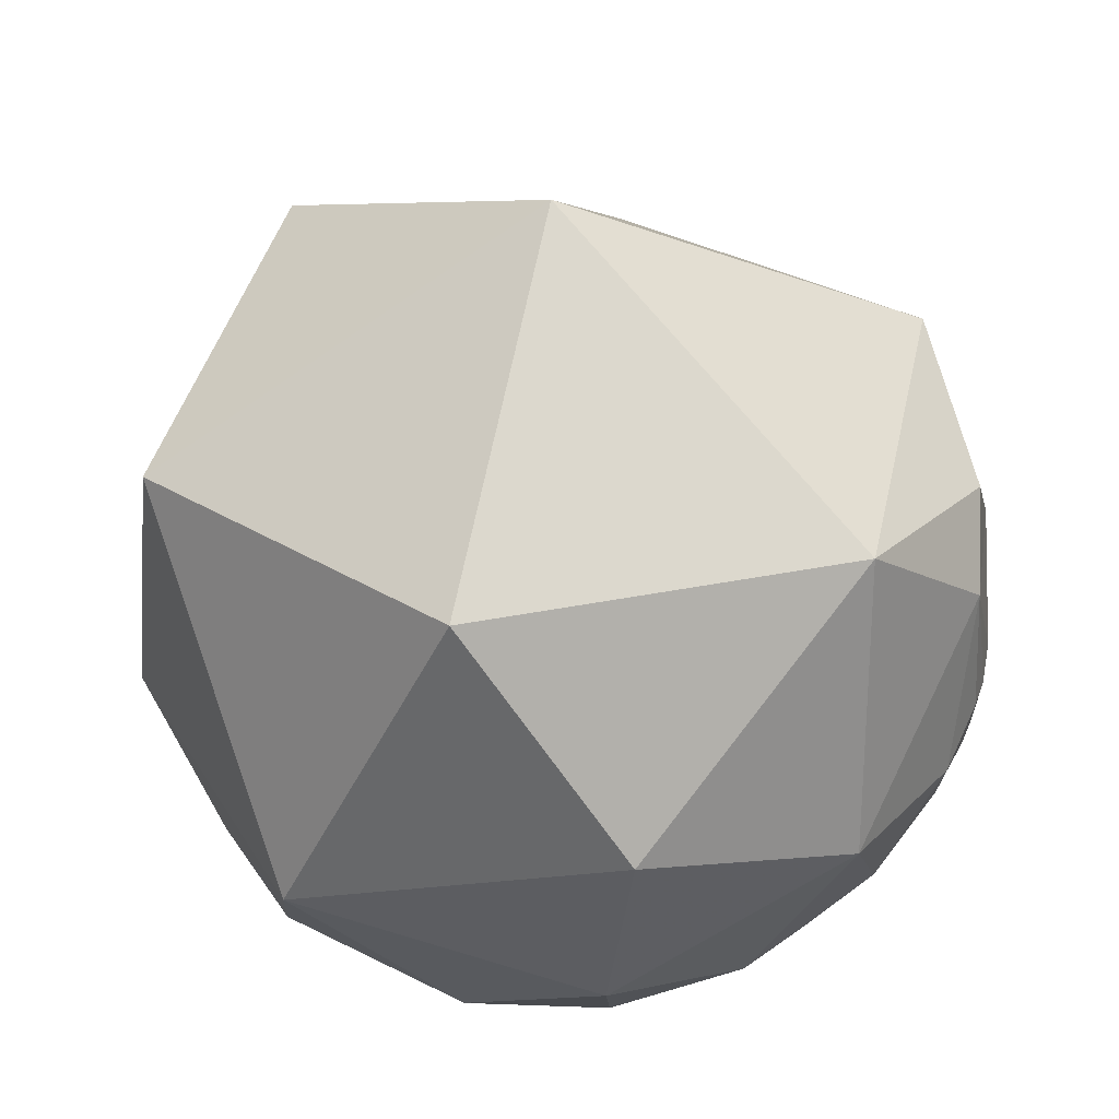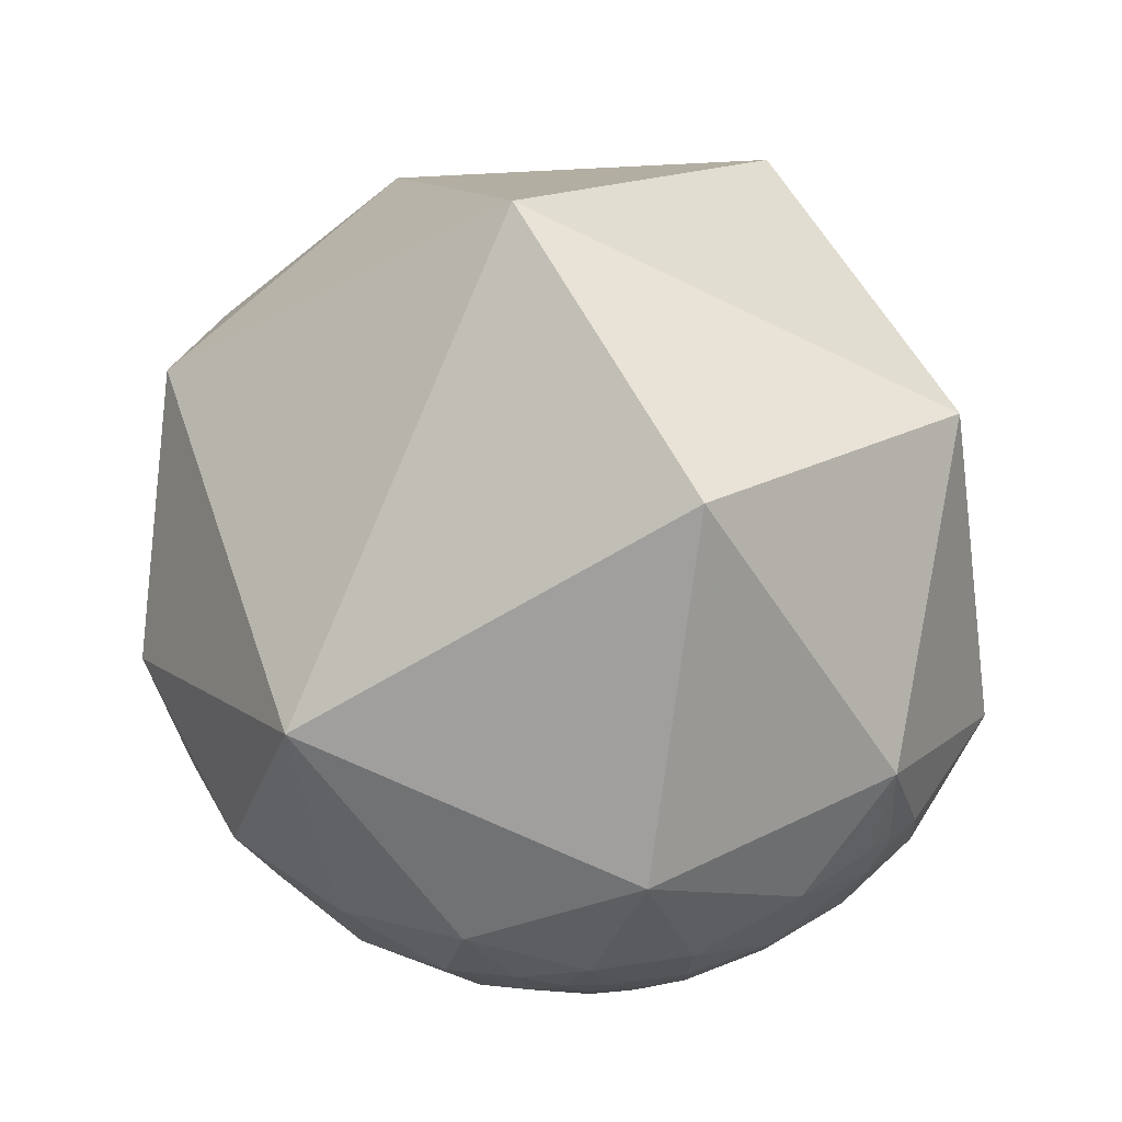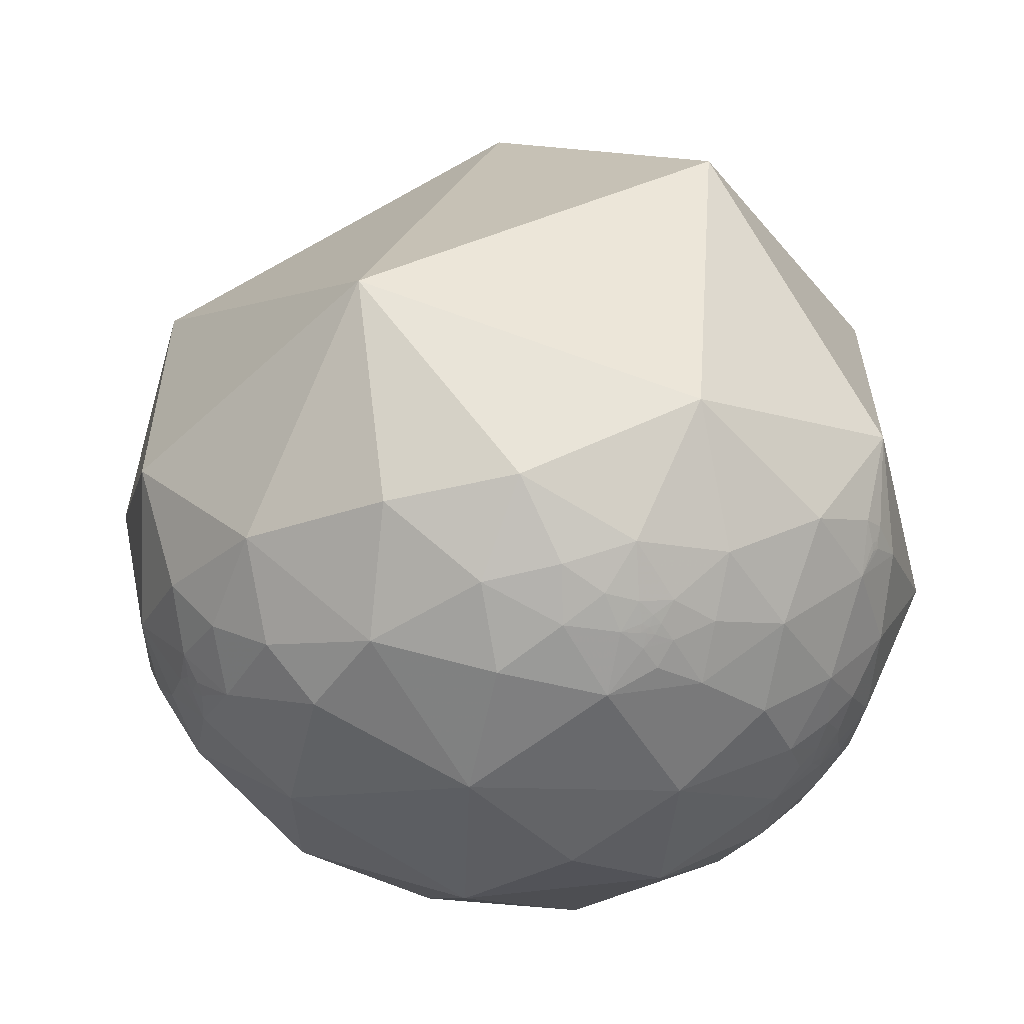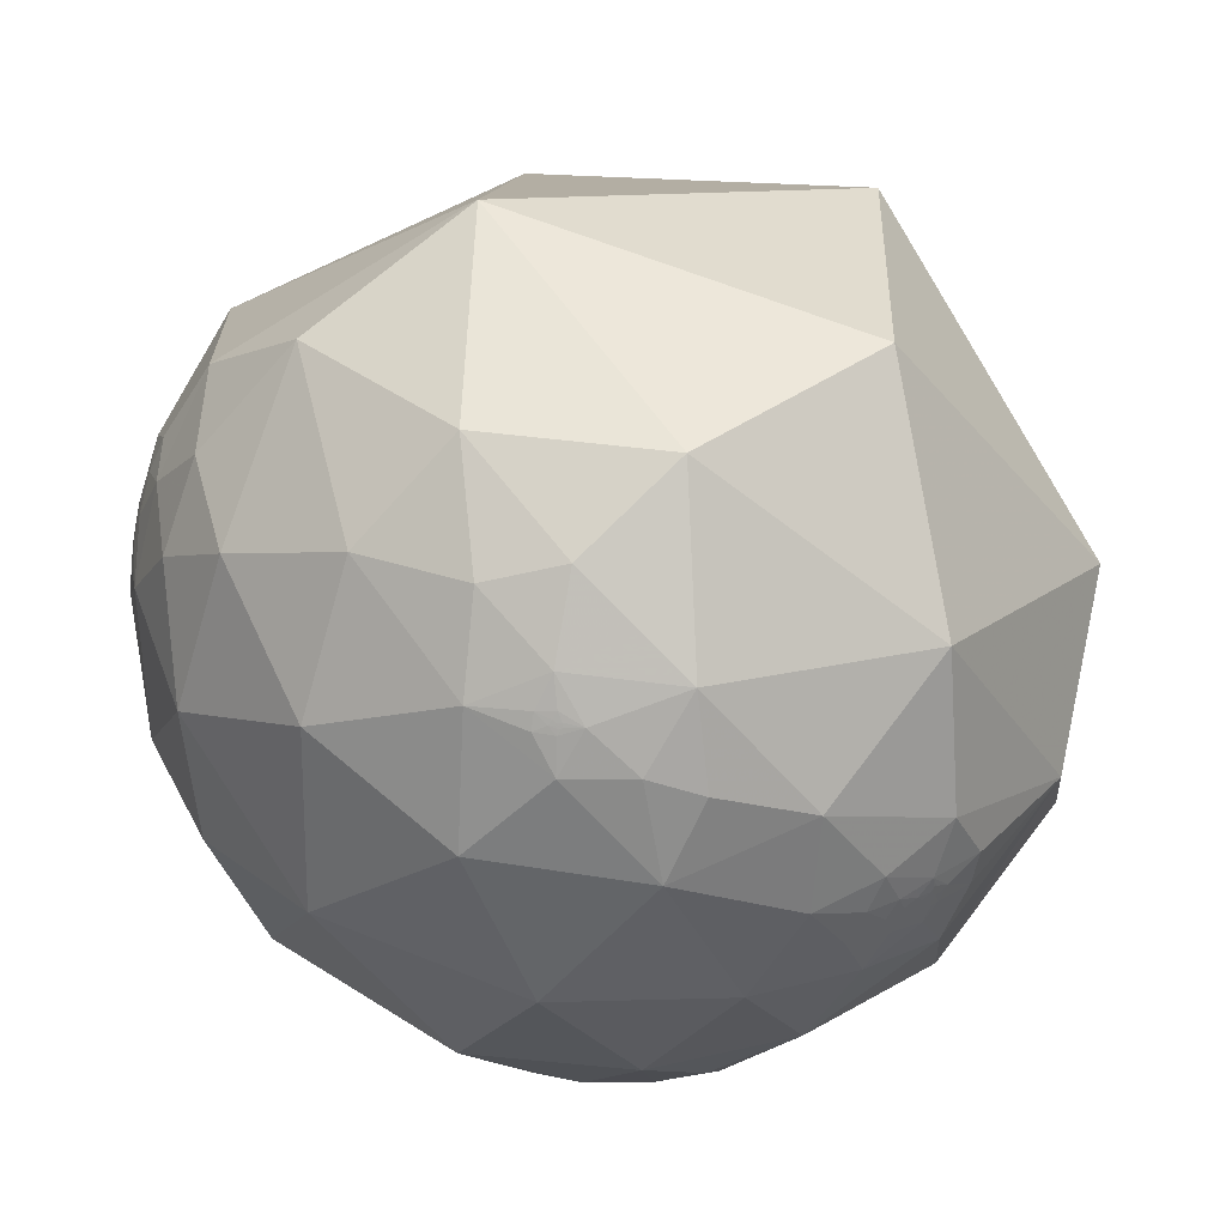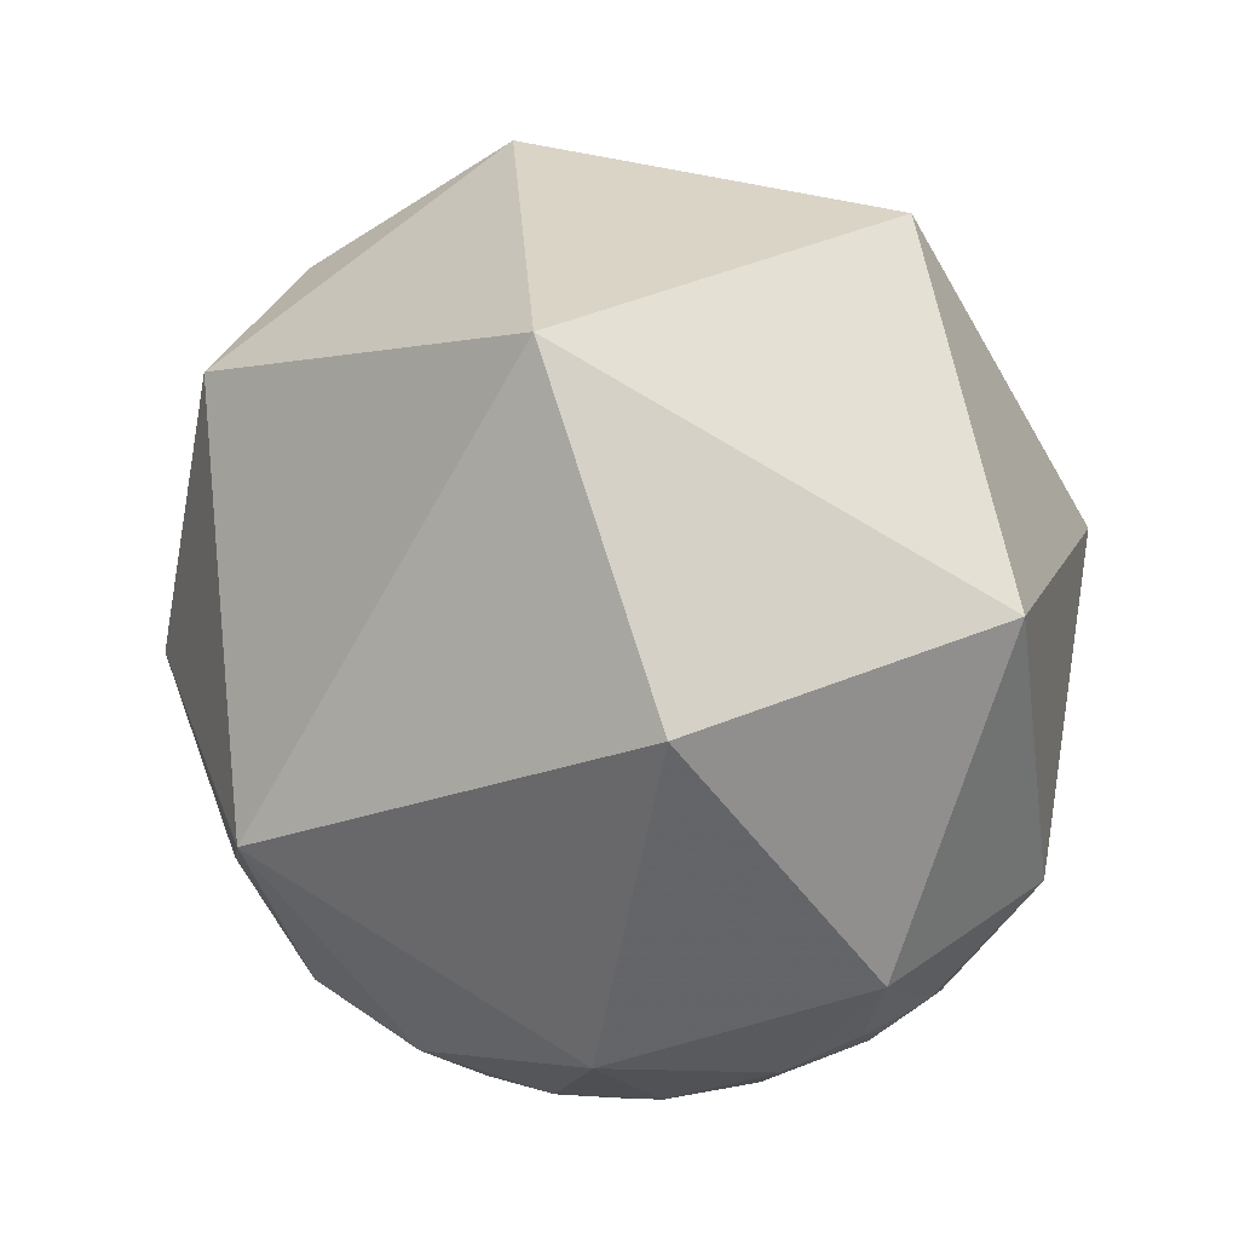
<metadata>
{"format":"obj","ext":"obj","renderer":"f3d","projection":"perspective","resolution":1024,"background":"white","views":[{"elev":58.2,"azim":14.1,"up":"+Y"},{"elev":29.0,"azim":-139.8,"up":"+Y"},{"elev":-31.9,"azim":-154.6,"up":"+Y"},{"elev":53.8,"azim":46.7,"up":"+Z"},{"elev":46.6,"azim":-126.0,"up":"+Y"}]}
</metadata>
<code>
v 0.9507 -0.2528 0.1797
v 0.9474 -0.2998 0.1119
v 0.9679 -0.2148 0.1309
v 0.9691 -0.1811 0.1671
v 0.9028 -0.3588 0.2372
v 0.7307 -0.5727 0.3716
v 0.6166 -0.7854 0.0549
v 0.8716 -0.4885 0.04204
v 0.9598 -0.02983 0.2789
v 0.8512 -0.2878 0.439
v 0.947 -0.2042 0.2479
v 0.947 0.3188 0.03895
v 0.9906 0.02438 0.1344
v 0.7224 0.6566 0.2168
v 0.3859 0.3436 0.8562
v 0.8117 0.07742 0.5789
v -0.2675 -0.7654 0.5853
v -0.004026 -0.6622 0.7493
v 0.02508 -0.4103 0.9116
v -0.4219 -0.4281 0.7992
v 0.6136 -0.3826 0.6908
v 0.4387 -0.8089 0.3915
v 0.07906 -0.87 0.4867
v 0.1811 -0.9805 0.07649
v 0.341 -0.4293 0.8363
v 0.3497 -0.1584 0.9234
v -0.2405 -0.9346 0.262
v -0.04375 0.7685 0.6383
v -0.3564 -0.02356 0.934
v -0.6391 -0.4897 0.593
v -0.4871 -0.6492 0.5842
v -0.8174 0.4966 0.2919
v -0.8925 -0.2583 0.3699
v -0.4396 -0.7879 0.4312
v -0.7704 -0.6371 0.02466
v -0.6502 -0.7531 -0.1003
v -0.4326 -0.8979 -0.08187
v -0.6416 -0.7618 0.0895
v -0.5465 -0.8027 0.2387
v -0.7551 -0.5643 0.3337
v -0.8584 -0.4906 0.1499
v -0.7699 -0.6124 0.1796
v -0.8909 -0.449 -0.06875
v -0.9374 -0.3463 0.0368
v -0.9264 -0.3735 -0.0471
v -0.9201 -0.3866 -0.06294
v 0.9908 -0.06679 0.1179
v 0.9807 -0.1005 0.1674
v 0.9856 -0.09522 0.1396
v -0.9421 -0.3288 -0.06552
v -0.7172 -0.6814 0.146
v -0.9307 -0.3612 -0.0576
v -0.9281 -0.3684 -0.05398
v -0.927 -0.3708 -0.05717
v 0.2303 -0.5645 0.7926
v 0.5216 -0.6403 0.5638
v 0.4502 -0.6333 0.6295
v 0.3325 -0.6897 0.6433
v 0.4666 -0.5839 0.6643
v 0.4259 -0.5547 0.7148
v 0.4359 -0.6128 0.6592
v -0.5959 -0.6802 0.4269
v -0.6726 -0.6006 0.4322
v -0.6662 -0.6998 0.2579
v -0.6664 -0.6992 0.2589
v -0.666 -0.7003 0.2568
v -0.666 -0.7 0.2577
v -0.6268 -0.7552 0.1919
v 0.4836 -0.5969 0.6402
v 0.4802 -0.6002 0.6397
v 0.4831 -0.5982 0.6393
v 0.4779 -0.5963 0.645
v 0.4789 -0.5953 0.6451
v 0.4775 -0.595 0.6465
v -0.6678 -0.6939 0.2693
v -0.6694 -0.6986 0.2526
v -0.6626 -0.7037 0.2565
v -0.6635 -0.7023 0.2577
v -0.6639 -0.7023 0.257
v -0.664 -0.7019 0.2579
v -0.6647 -0.7014 0.2573
v -0.6635 -0.7017 0.2596
v -0.6556 -0.7078 0.2631
v -0.6415 -0.7061 0.2999
v -0.6913 -0.6604 0.2932
v 0.479 -0.5962 0.6443
v 0.481 -0.5967 0.6423
v 0.4881 -0.5925 0.6409
v 0.4813 -0.5939 0.6447
v -0.6848 -0.6818 0.2574
v -0.6642 -0.7095 0.2354
v -0.6596 -0.7083 0.2516
v -0.6808 -0.6935 0.2356
v -0.6392 -0.7306 0.2401
v -0.6645 -0.7022 0.2554
v -0.6604 -0.7054 0.2577
v -0.6661 -0.6998 0.2581
v -0.6655 -0.7004 0.2581
v -0.6652 -0.7013 0.2565
v 0.4841 -0.5974 0.6393
v 0.4851 -0.5963 0.6396
v 0.4761 -0.5986 0.6442
v 0.4847 -0.5984 0.638
v 0.4874 -0.6057 0.6289
v 0.4664 -0.6083 0.6423
v 0.4791 -0.5985 0.6421
v -0.6707 -0.7151 0.1968
v -0.6745 -0.6453 0.3588
v 0.5178 -0.5632 0.644
v 0.4833 -0.5879 0.6487
v 0.4677 -0.5979 0.651
v 0.6299 -0.5299 0.5678
v -0.7127 -0.6608 0.2355
v -0.0727 0.9573 -0.2799
v 0.7024 0.441 -0.5587
v 0.9752 -0.2062 0.08096
v 0.9944 -0.06896 -0.08062
v 0.9905 -0.1285 0.04884
v 0.9651 -0.2617 -0.005352
v 0.9983 -0.001776 0.05828
v 0.9283 0.02532 -0.3711
v 0.9007 0.3935 -0.184
v 0.6064 -0.1643 -0.778
v 0.4314 -0.8419 -0.3242
v 0.7369 -0.6259 -0.2555
v 0.7462 -0.4119 -0.5231
v 0.5448 -0.4508 -0.707
v 0.2709 -0.4681 -0.8411
v 0.439 -0.5742 -0.6911
v 0.02928 -0.7139 -0.6996
v 0.2938 -0.6575 -0.6938
v 0.2243 -0.7738 -0.5924
v -0.0761 0.02023 -0.9969
v -0.04518 -0.931 -0.3623
v -0.142 -0.9895 -0.02793
v -0.7304 -0.2617 -0.6309
v -0.7097 0.5443 -0.4472
v -0.08598 -0.4854 -0.8701
v -0.3784 -0.4575 -0.8047
v -0.2158 -0.7886 -0.5758
v -0.247 -0.6475 -0.7209
v -0.4053 -0.8121 -0.4198
v -0.7518 -0.6192 -0.2268
v -0.5781 -0.7608 -0.2949
v -0.5607 -0.564 -0.6062
v -0.7116 -0.5429 -0.446
v -0.4132 -0.6173 -0.6695
v -0.8689 -0.4073 -0.2814
v -0.924 -0.3745 -0.07727
v -0.9839 -0.13 -0.1226
v -0.9316 -0.3414 -0.1244
v 0.9923 -0.08945 0.0853
v -0.929 -0.3644 -0.06413
v -0.377 -0.7163 -0.5872
v 0.7877 -0.4954 -0.3662
v 0.9069 -0.35 -0.2346
v 0.4709 -0.6796 -0.5625
v 0.5638 -0.6188 -0.547
v 0.5645 -0.6403 -0.5209
v -0.5253 -0.7029 -0.4797
v -0.5251 -0.7031 -0.4794
v -0.5257 -0.7033 -0.4785
v -0.5249 -0.7023 -0.4808
v 0.5983 -0.6092 -0.5205
v 0.5984 -0.6098 -0.5197
v 0.5975 -0.6104 -0.52
v 0.595 -0.612 -0.521
v 0.5969 -0.6087 -0.5228
v 0.5954 -0.6066 -0.5268
v 0.5961 -0.6071 -0.5255
v 0.5951 -0.6079 -0.5257
v -0.5206 -0.698 -0.4917
v -0.5317 -0.7006 -0.4759
v -0.5233 -0.7056 -0.4778
v -0.5225 -0.7058 -0.4783
v -0.5221 -0.7072 -0.4767
v -0.524 -0.7047 -0.4785
v -0.5228 -0.7053 -0.4787
v -0.5301 -0.6638 -0.5277
v -0.477 -0.7172 -0.5081
v -0.5111 -0.7131 -0.48
v -0.5215 -0.7117 -0.4706
v -0.5248 -0.7053 -0.4766
v 0.5959 -0.6079 -0.5248
v 0.5981 -0.606 -0.5245
v 0.6027 -0.6054 -0.5199
v -0.5053 -0.7355 -0.4513
v -0.5459 -0.6812 -0.4878
v -0.5354 -0.7107 -0.4563
v -0.5539 -0.6915 -0.4638
v -0.5191 -0.7093 -0.4769
v -0.525 -0.7029 -0.4799
v -0.5244 -0.7036 -0.4795
v -0.5249 -0.7044 -0.4779
v 0.5994 -0.6088 -0.5197
v 0.5932 -0.6099 -0.5254
v 0.5885 -0.6082 -0.5327
v 0.5983 -0.6108 -0.5186
v 0.5971 -0.6185 -0.5109
v 0.5838 -0.6181 -0.5265
v 0.5763 -0.5649 -0.5906
v 0.6016 -0.6003 -0.527
v 0.595 -0.6102 -0.5231
v -0.5154 -0.7589 -0.3981
v -0.5628 -0.7127 -0.4186
v -0.5909 -0.6497 -0.4782
v -0.4744 -0.6595 -0.5831
v 0.6316 -0.5801 -0.5144
v 0.6006 -0.6596 -0.4519
v 0.5928 -0.5949 -0.5428
v 0.7089 -0.5612 -0.4273
v -0.6458 -0.664 -0.3769
v 0.9842 -0.1539 0.088
v 0.9882 -0.1287 0.08246
v 0.9857 -0.1069 0.1306
v 0.9893 -0.09732 0.1084
v 0.9859 -0.1349 0.09946
v 0.989 -0.1129 0.09598
v 0.9876 -0.1104 0.112
v 0.9858 -0.1245 0.113
v 0.9759 -0.172 0.134
v 0.9801 -0.1402 0.1408
v 0.9835 -0.1314 0.1245
v 0.9785 -0.1745 0.1101
v 0.983 -0.1503 0.1059
v 0.9814 -0.1491 0.1206
v 0.984 -0.139 0.1113
v 0.9837 -0.136 0.1173
v 0.9853 -0.101 0.1381
v 0.9844 -0.1009 0.144
v 0.9906 -0.1051 0.08708
v 0.9904 -0.113 0.07994
v 0.7198 -0.4517 0.5272
v -0.5213 -0.7054 -0.4802
f 1 2 3
f 4 1 3
f 8 5 6
f 9 10 11
f 12 9 13
f 11 5 1
f 10 6 5
f 14 15 16
f 20 17 18
f 16 21 10
f 22 23 24
f 25 21 26
f 26 19 25
f 18 17 23
f 23 17 27
f 28 29 15
f 31 17 20
f 29 20 19
f 29 28 32
f 31 34 17
f 27 17 34
f 38 35 36
f 27 34 39
f 39 38 37
f 33 40 30
f 33 41 40
f 41 42 40
f 45 46 43
f 43 35 41
f 41 44 43
f 47 48 49
f 4 48 11
f 44 50 45
f 42 41 35
f 45 50 52
f 45 52 53
f 45 54 46
f 55 19 18
f 56 57 58
f 59 60 61
f 62 30 63
f 62 39 34
f 66 67 64
f 2 1 5
f 39 68 38
f 69 70 71
f 72 73 74
f 76 66 65
f 77 78 79
f 80 79 78
f 80 81 79
f 80 78 82
f 75 83 84
f 89 86 87
f 75 90 76
f 91 92 76
f 76 93 91
f 94 83 92
f 92 91 94
f 92 95 76
f 83 96 92
f 65 97 98
f 96 83 82
f 67 66 98
f 98 97 67
f 95 66 76
f 98 66 81
f 65 98 82
f 95 99 66
f 99 95 81
f 69 100 101
f 72 102 86
f 103 104 88
f 102 105 70
f 58 60 55
f 101 103 88
f 74 102 72
f 106 70 87
f 94 91 107
f 93 107 91
f 108 85 84
f 84 94 39
f 109 88 104
f 104 56 109
f 104 57 56
f 61 57 105
f 59 110 109
f 59 61 111
f 104 70 105
f 22 6 56
f 58 23 22
f 21 25 60
f 108 63 40
f 112 21 109
f 112 56 6
f 107 38 68
f 40 42 113
f 14 115 114
f 62 63 108
f 89 74 73
f 100 103 101
f 78 77 82
f 2 116 3
f 117 118 119
f 13 47 120
f 12 117 121
f 12 13 120
f 122 12 121
f 121 115 122
f 121 123 115
f 124 125 7
f 123 126 127
f 127 128 123
f 127 129 128
f 115 14 122
f 130 131 132
f 115 133 114
f 132 124 134
f 134 24 135
f 133 136 137
f 133 123 128
f 128 138 133
f 133 138 139
f 130 140 141
f 141 139 138
f 114 137 32
f 134 135 37
f 144 37 36
f 37 144 142
f 142 140 134
f 136 133 139
f 145 146 136
f 139 147 145
f 143 148 146
f 151 149 50
f 143 35 43
f 43 148 143
f 152 120 47
f 50 149 153
f 149 43 46
f 154 141 140
f 54 53 52
f 131 128 129
f 155 156 125
f 157 158 159
f 147 139 141
f 162 163 160
f 164 165 166
f 164 167 168
f 169 170 171
f 173 172 163
f 174 175 176
f 174 177 178
f 172 179 180
f 176 182 183
f 168 184 185
f 180 187 181
f 172 188 179
f 173 182 189
f 173 190 188
f 182 181 187
f 173 183 182
f 182 191 181
f 161 160 192
f 193 162 161
f 161 192 193
f 177 162 193
f 174 183 177
f 176 183 174
f 194 162 177
f 195 165 164
f 169 196 197
f 198 199 167
f 184 171 170
f 186 199 198
f 184 170 185
f 196 200 197
f 198 167 166
f 129 201 157
f 186 164 168
f 185 169 202
f 185 202 186
f 203 196 168
f 187 204 205
f 205 189 187
f 190 206 188
f 180 179 207
f 180 154 142
f 142 187 180
f 208 186 202
f 208 209 199
f 199 159 200
f 197 158 210
f 200 167 199
f 124 132 157
f 131 157 132
f 201 127 126
f 207 179 145
f 211 155 125
f 125 209 211
f 204 144 205
f 212 205 144
f 145 179 206
f 118 214 213
f 170 169 185
f 165 198 166
f 195 198 165
f 160 163 192
f 47 215 216
f 220 217 218
f 4 221 222
f 152 47 216
f 48 222 215
f 220 219 215
f 224 213 225
f 222 226 223
f 213 214 217
f 220 228 227
f 214 218 217
f 225 217 227
f 227 228 226
f 230 229 49
f 152 231 232
f 232 231 218
f 214 118 232
f 218 231 152
f 215 229 230
f 215 230 48
f 4 11 1
f 48 9 11
f 9 48 13
f 9 16 10
f 9 12 16
f 11 10 5
f 12 14 16
f 14 12 122
f 26 16 15
f 16 26 21
f 22 7 6
f 7 22 24
f 55 25 19
f 14 28 15
f 24 27 135
f 26 29 19
f 29 26 15
f 20 29 30
f 27 37 135
f 37 27 39
f 29 33 30
f 30 40 63
f 32 150 33
f 44 41 33
f 44 33 150
f 47 13 48
f 44 150 50
f 54 45 53
f 10 233 6
f 233 10 21
f 112 109 56
f 61 58 57
f 58 61 60
f 59 109 60
f 31 62 34
f 62 31 30
f 35 38 51
f 100 69 71
f 70 69 87
f 92 77 95
f 77 92 96
f 94 84 83
f 90 75 85
f 93 76 90
f 64 67 97
f 83 75 82
f 75 65 82
f 82 98 81
f 95 79 81
f 95 77 79
f 81 80 82
f 96 82 77
f 66 99 81
f 74 110 111
f 102 74 111
f 104 103 70
f 72 86 73
f 73 86 89
f 105 102 111
f 70 103 71
f 86 102 87
f 69 88 87
f 88 69 101
f 110 89 88
f 74 89 110
f 102 70 106
f 102 106 87
f 68 94 107
f 94 68 39
f 113 93 90
f 93 113 107
f 85 113 90
f 62 84 39
f 84 62 108
f 88 109 110
f 57 104 105
f 61 105 111
f 59 111 110
f 22 56 58
f 58 18 23
f 25 55 60
f 233 112 6
f 112 233 21
f 51 107 113
f 51 113 42
f 107 51 38
f 85 40 113
f 103 100 71
f 65 64 97
f 116 2 119
f 117 120 118
f 156 117 119
f 117 156 121
f 117 12 120
f 8 119 2
f 119 8 156
f 125 156 8
f 7 125 8
f 126 121 156
f 121 126 123
f 124 7 24
f 128 130 138
f 130 128 131
f 134 124 24
f 133 115 123
f 130 141 138
f 130 134 140
f 145 136 139
f 137 136 150
f 137 150 32
f 143 36 35
f 148 136 146
f 43 151 148
f 150 136 148
f 150 148 151
f 152 118 120
f 118 116 119
f 43 149 151
f 149 46 153
f 54 153 46
f 153 54 52
f 155 126 156
f 211 209 208
f 159 209 157
f 157 201 158
f 210 201 208
f 201 210 158
f 212 143 146
f 143 212 144
f 204 142 144
f 167 164 166
f 174 178 175
f 175 178 234
f 176 191 182
f 188 172 173
f 190 173 189
f 189 182 187
f 192 163 193
f 181 234 172
f 181 191 234
f 172 234 163
f 162 183 173
f 234 177 193
f 177 234 178
f 191 176 234
f 193 163 234
f 194 183 162
f 183 194 177
f 169 197 202
f 196 171 184
f 200 196 167
f 184 168 196
f 186 195 164
f 198 195 186
f 196 169 171
f 196 203 167
f 167 203 168
f 187 142 204
f 205 190 189
f 190 205 206
f 179 188 206
f 180 207 154
f 186 208 199
f 159 199 209
f 159 158 200
f 158 197 200
f 202 210 208
f 210 202 197
f 125 124 209
f 124 157 209
f 127 201 129
f 126 211 208
f 211 126 155
f 212 206 205
f 212 146 206
f 146 145 206
f 147 154 207
f 176 175 234
f 224 116 213
f 47 49 215
f 221 3 224
f 4 3 221
f 218 152 216
f 48 4 222
f 3 116 224
f 216 215 219
f 226 221 224
f 218 216 219
f 226 224 225
f 222 221 226
f 215 222 223
f 225 213 217
f 223 226 228
f 220 223 228
f 118 152 232
f 229 215 49
f 6 7 8
f 18 19 20
f 27 24 23
f 20 30 31
f 32 33 29
f 36 37 38
f 43 44 45
f 35 51 42
f 64 65 66
f 5 8 2
f 65 75 76
f 84 85 75
f 87 88 89
f 55 18 58
f 60 109 21
f 40 85 108
f 114 28 14
f 134 130 132
f 137 114 133
f 32 28 114
f 37 142 134
f 36 143 144
f 50 150 151
f 153 52 50
f 140 142 154
f 141 154 147
f 160 161 162
f 163 162 173
f 180 181 172
f 185 186 168
f 157 131 129
f 126 208 201
f 145 147 207
f 213 116 118
f 218 219 220
f 215 223 220
f 227 217 220
f 226 225 227
f 49 48 230
f 218 214 232

</code>
